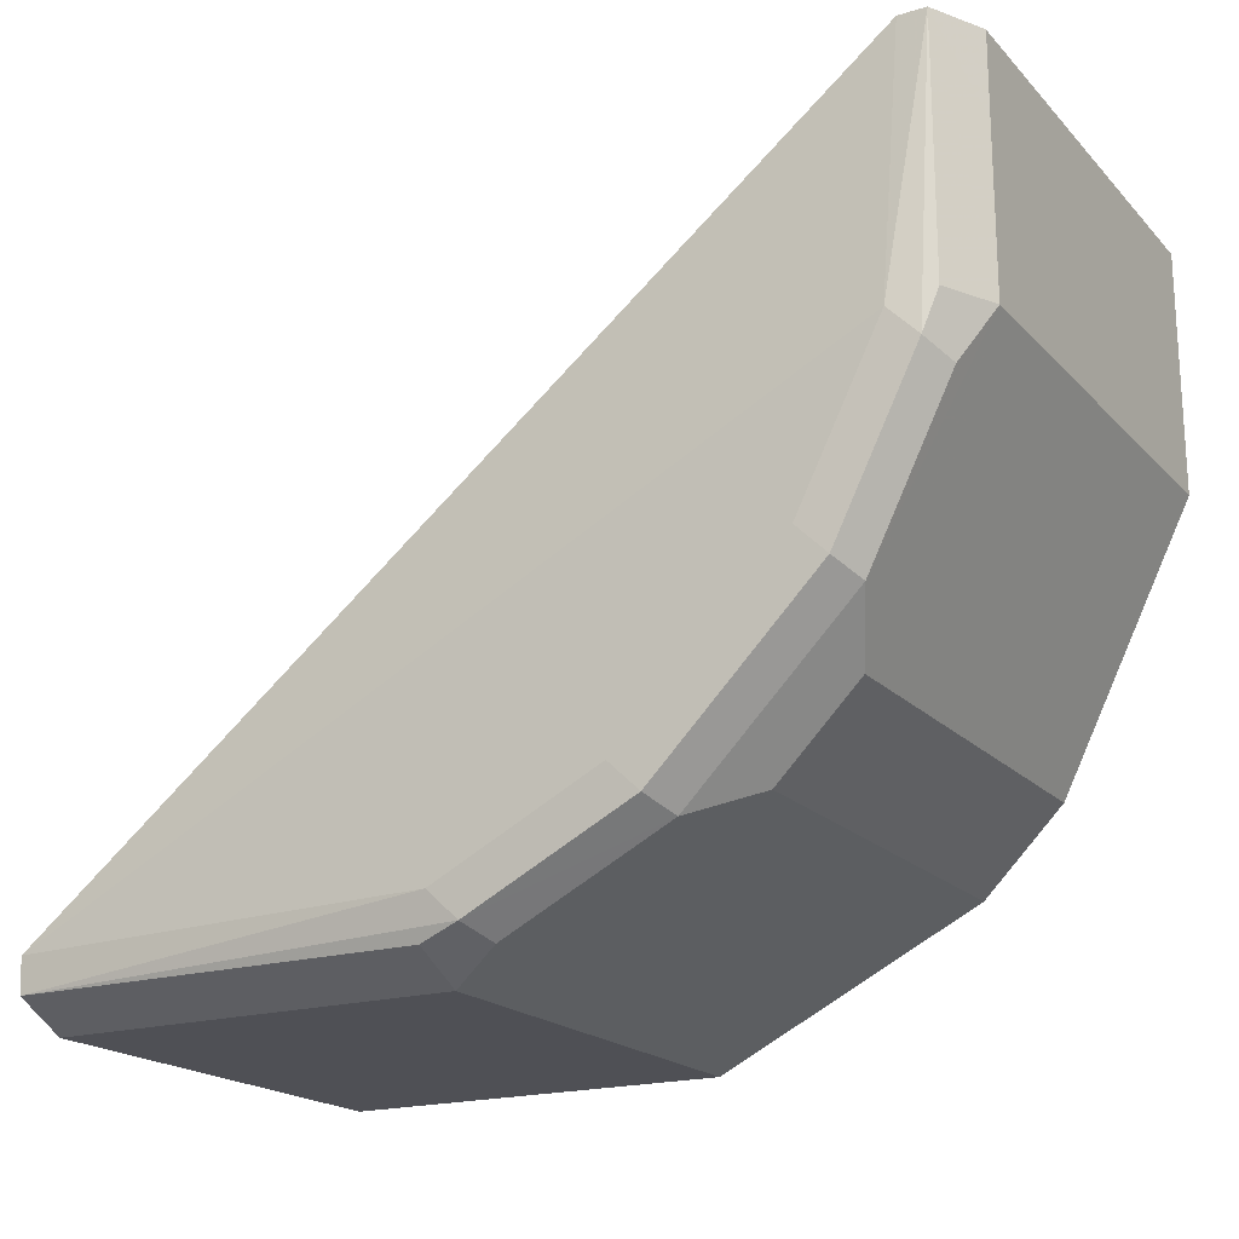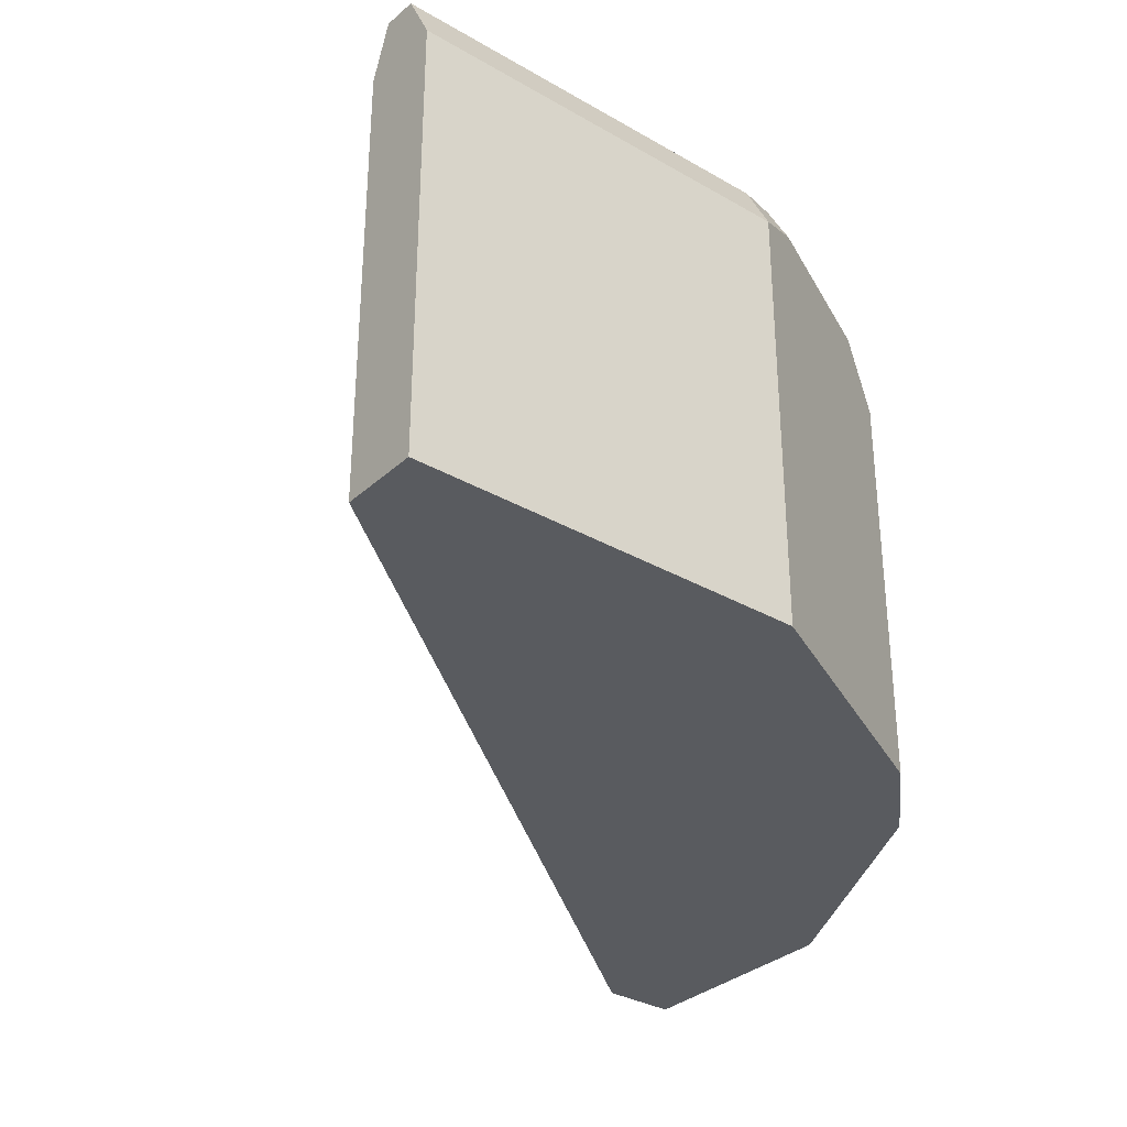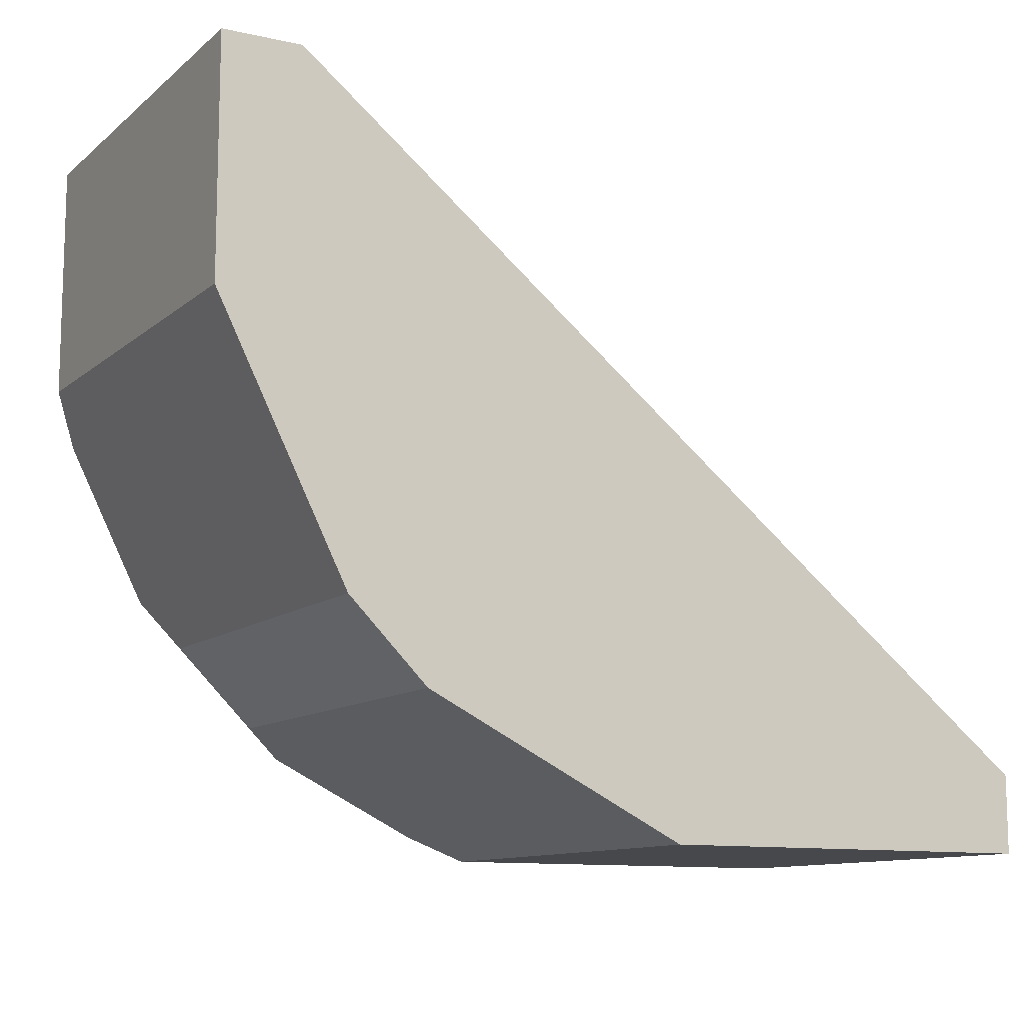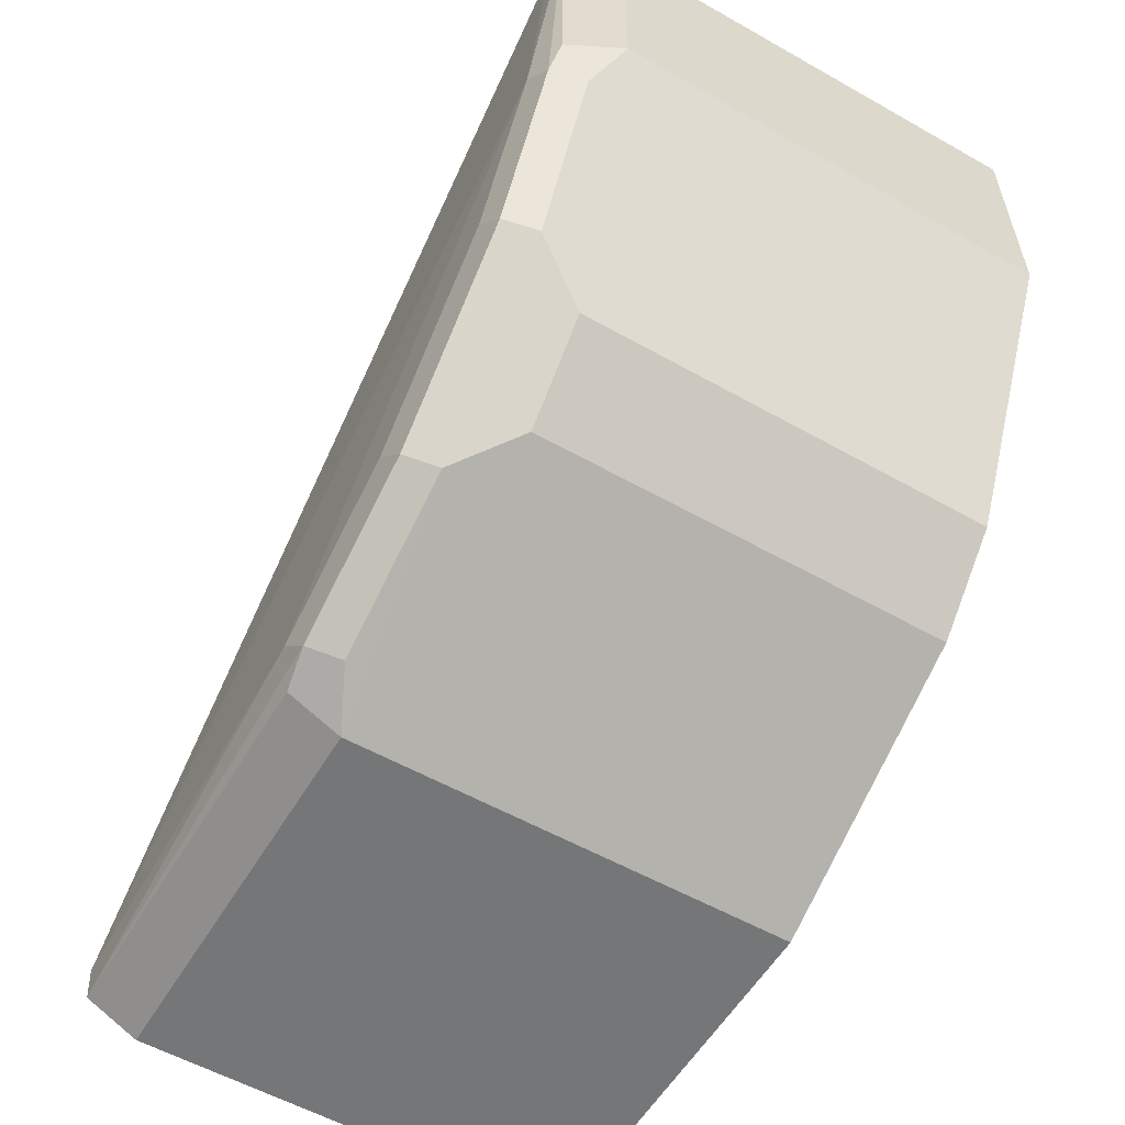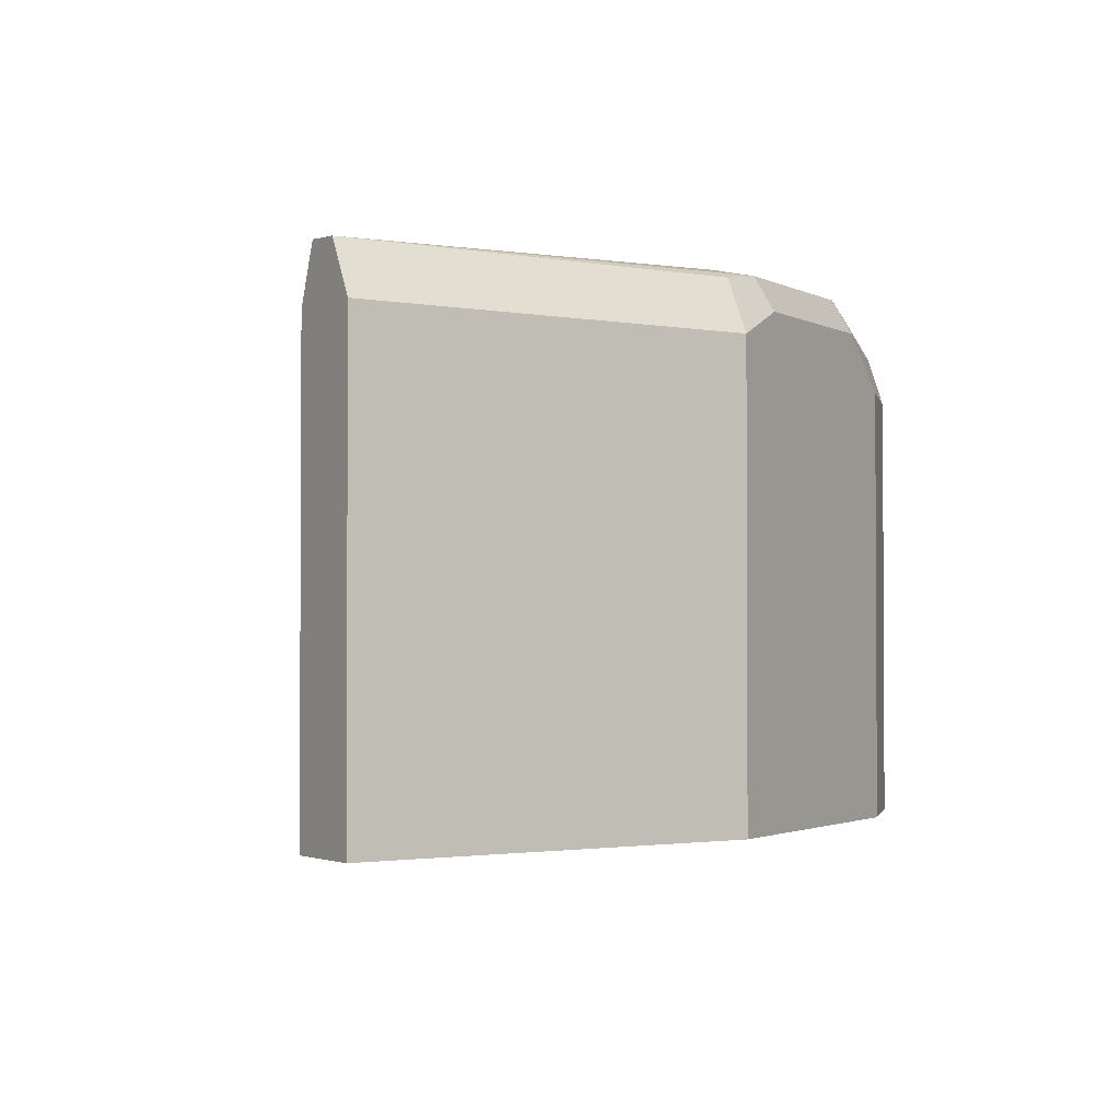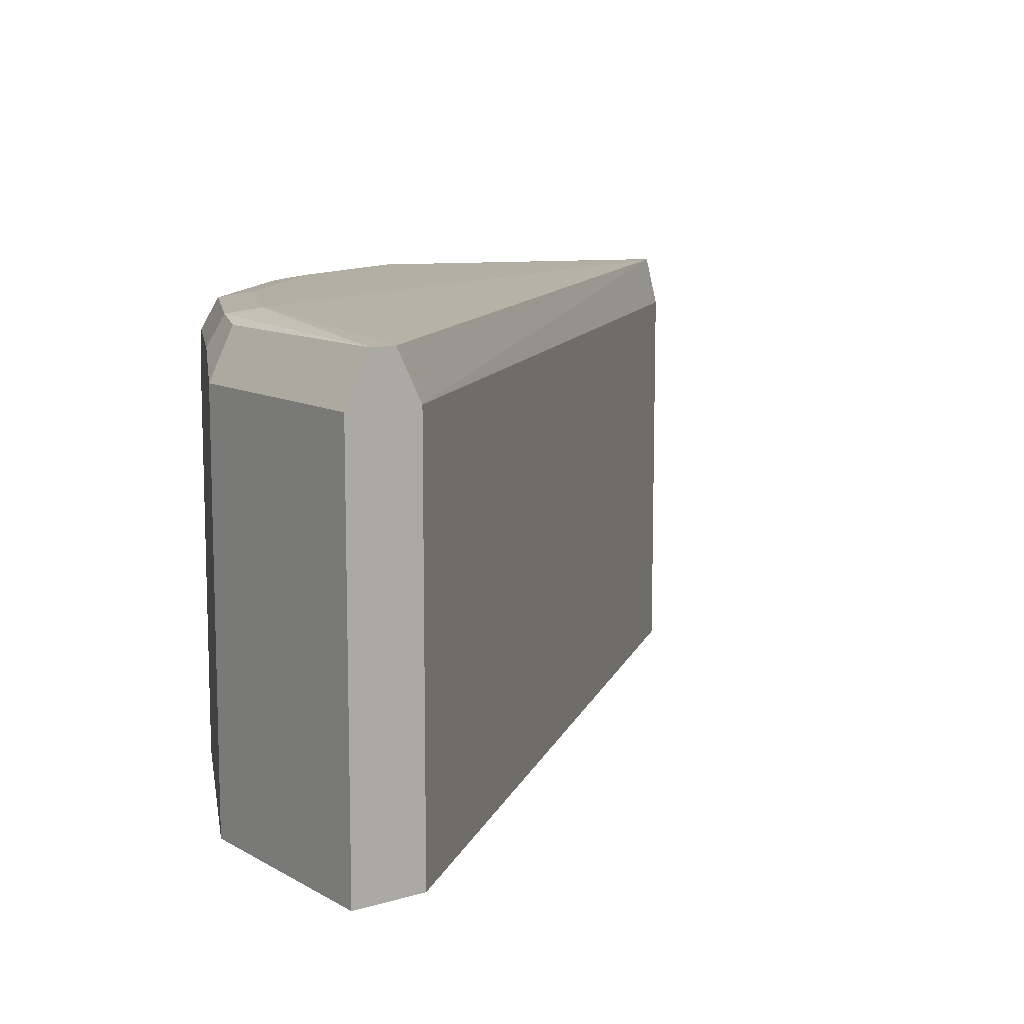
<metadata>
{"format":"obj","ext":"obj","renderer":"f3d","projection":"perspective","resolution":1024,"background":"white","views":[{"elev":-19.3,"azim":-150.5,"up":"+Z"},{"elev":-32.4,"azim":141.2,"up":"+Y"},{"elev":-11.1,"azim":-28.7,"up":"+Z"},{"elev":-56.7,"azim":-120.5,"up":"+Z"},{"elev":-1.9,"azim":146.5,"up":"+Y"},{"elev":10.7,"azim":-36.2,"up":"+Y"}]}
</metadata>
<code>
v -0.04792 0.6294 -0.1437
v -0.04792 0.7187 -0.1437
v 0.03201 0.6294 -0.1437
v -0.0905 0.6294 -0.1224
v -0.05855 0.724 -0.1384
v -0.0559 0.7307 -0.1358
v -0.04792 0.7294 -0.1384
v 0.03201 0.7187 -0.1437
v -0.0905 0.724 -0.1224
v 0.03201 0.6294 -0.1279
v -0.1011 0.6294 -0.1171
v -0.08251 0.732 -0.1145
v -0.05058 0.732 -0.1304
v 0.03201 0.7294 -0.1384
v -0.08783 0.7307 -0.1198
v -0.1011 0.7134 -0.1171
v -0.1224 0.724 -0.0905
v -0.1038 0.7307 -0.1038
v 0.03201 0.6294 -0.1277
v 0.03193 0.6294 -0.1278
v -0.1171 0.6294 -0.1012
v -0.1145 0.732 -0.08251
v -0.1304 0.732 -0.05058
v 0.03201 0.7297 -0.1316
v -0.1171 0.7134 -0.1012
v -0.1198 0.7307 -0.08783
v -0.1224 0.6294 -0.0905
v -0.1331 0.7134 -0.06922
v -0.1437 0.7187 -0.04793
v -0.1384 0.724 -0.05857
v -0.1278 0.6294 -4.533e-05
v 0.03201 0.7187 -0.1277
v -0.1357 0.7307 -0.0559
v -0.1384 0.7294 -4.533e-05
v -0.1331 0.7294 -4.533e-05
v -0.1278 0.7188 -4.533e-05
v -0.1331 0.6294 -0.06922
v -0.1437 0.6294 -0.04793
v -0.1437 0.7187 -0.01598
v -0.1384 0.7294 -0.04793
v -0.1278 0.7187 -4.533e-05
v -0.1437 0.6294 -4.533e-05
v -0.1437 0.7187 -4.533e-05
f 19 41 31
f 17 30 33
f 19 32 41
f 19 31 20
f 18 26 22
f 17 33 26
f 17 29 30
f 13 23 24
f 17 37 28
f 17 27 37
f 17 21 27
f 17 25 21
f 17 26 18
f 16 25 17
f 13 24 14
f 22 26 33
f 17 28 29
f 22 33 23
f 31 34 43
f 23 34 35
f 32 36 41
f 31 43 42
f 12 23 13
f 31 35 34
f 31 36 35
f 31 41 36
f 30 40 33
f 29 40 30
f 23 33 34
f 29 34 40
f 29 43 39
f 29 42 43
f 29 38 42
f 28 38 29
f 28 37 38
f 24 36 32
f 24 35 36
f 23 35 24
f 29 39 34
f 12 22 23
f 3 32 19
f 12 15 18
f 2 6 7
f 2 5 6
f 1 9 2
f 1 4 9
f 1 11 4
f 1 21 11
f 1 27 21
f 1 37 27
f 1 38 37
f 1 42 38
f 1 31 42
f 1 20 31
f 1 10 20
f 1 3 10
f 1 8 3
f 1 2 8
f 33 40 34
f 2 7 14
f 12 18 22
f 2 14 8
f 3 8 14
f 11 25 16
f 11 21 25
f 10 19 20
f 9 18 15
f 9 17 18
f 9 16 17
f 6 15 12
f 6 9 15
f 6 14 7
f 6 13 14
f 6 12 13
f 5 9 6
f 4 16 9
f 4 11 16
f 3 19 10
f 3 24 32
f 3 14 24
f 2 9 5
f 34 39 43

</code>
